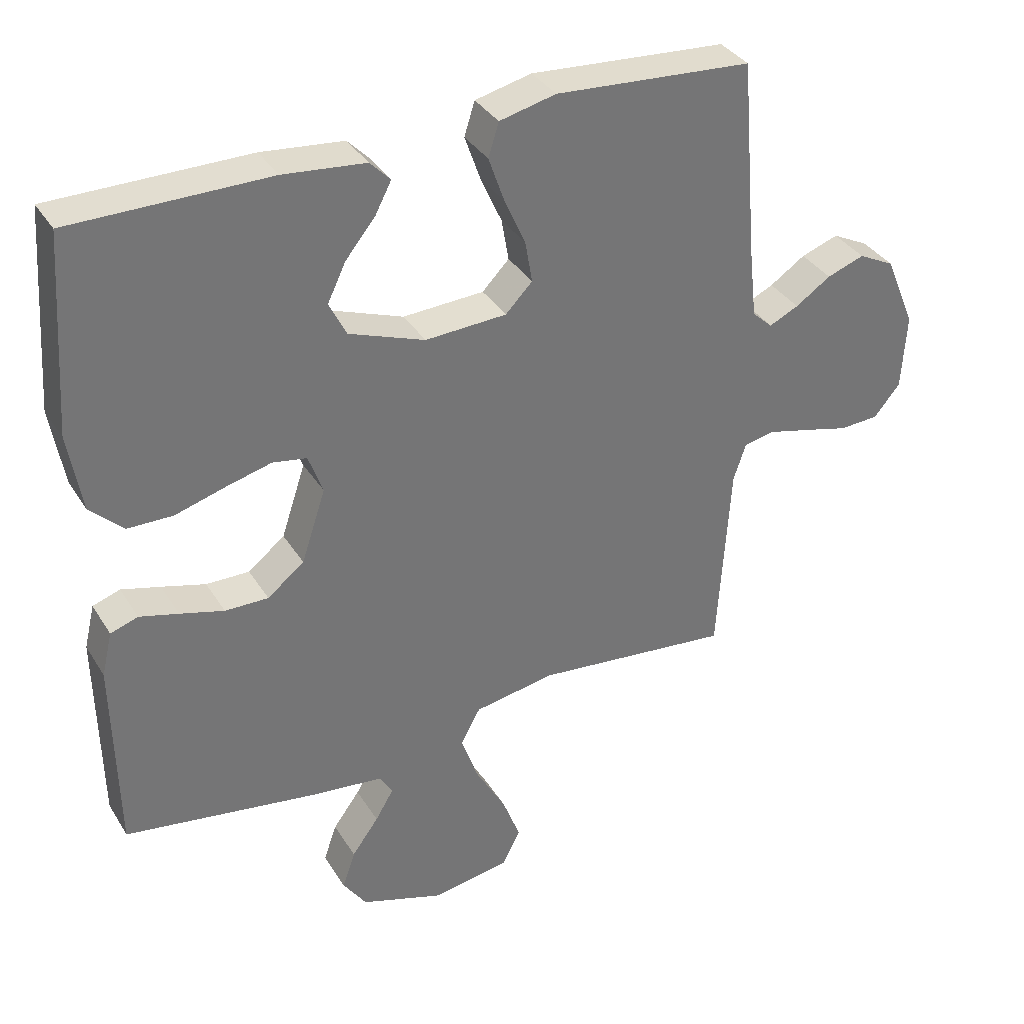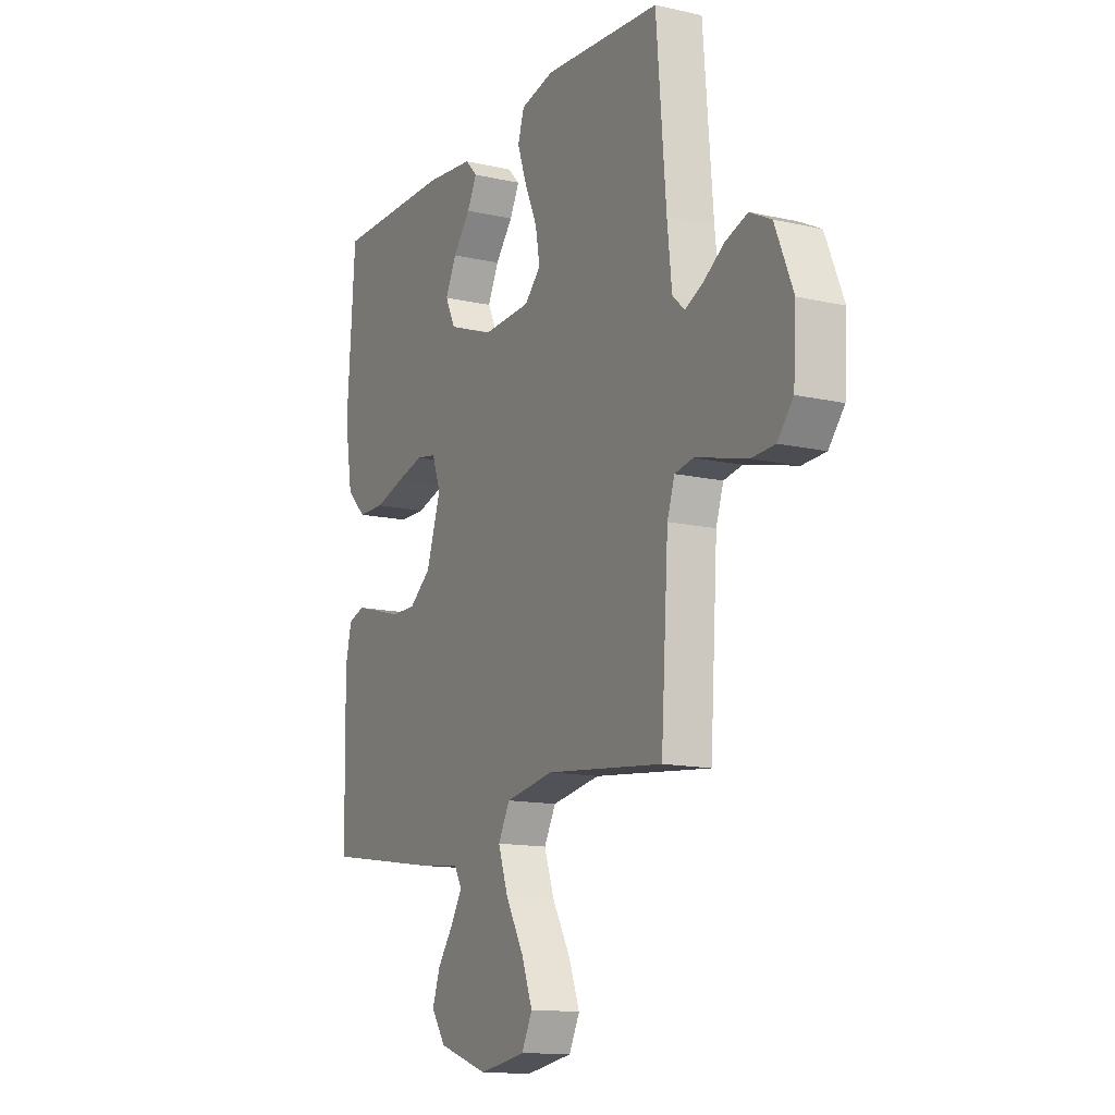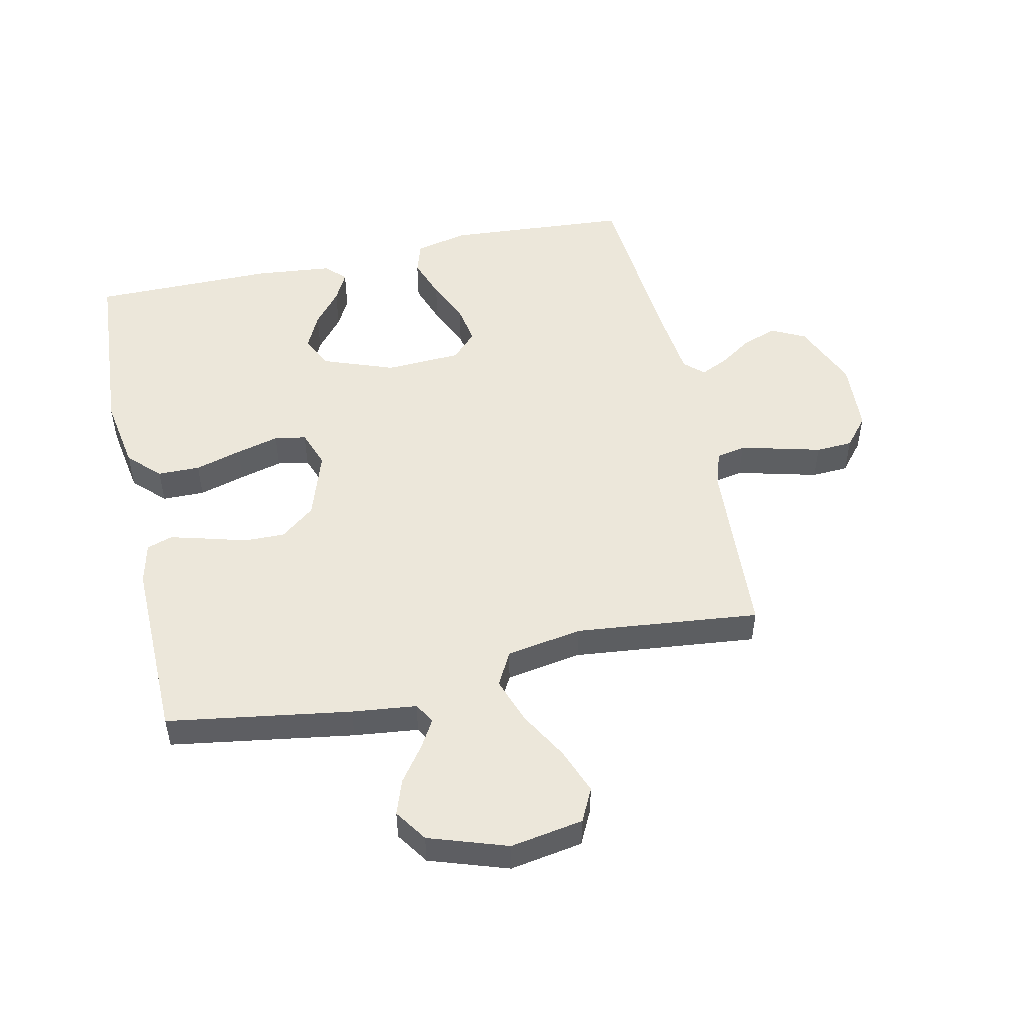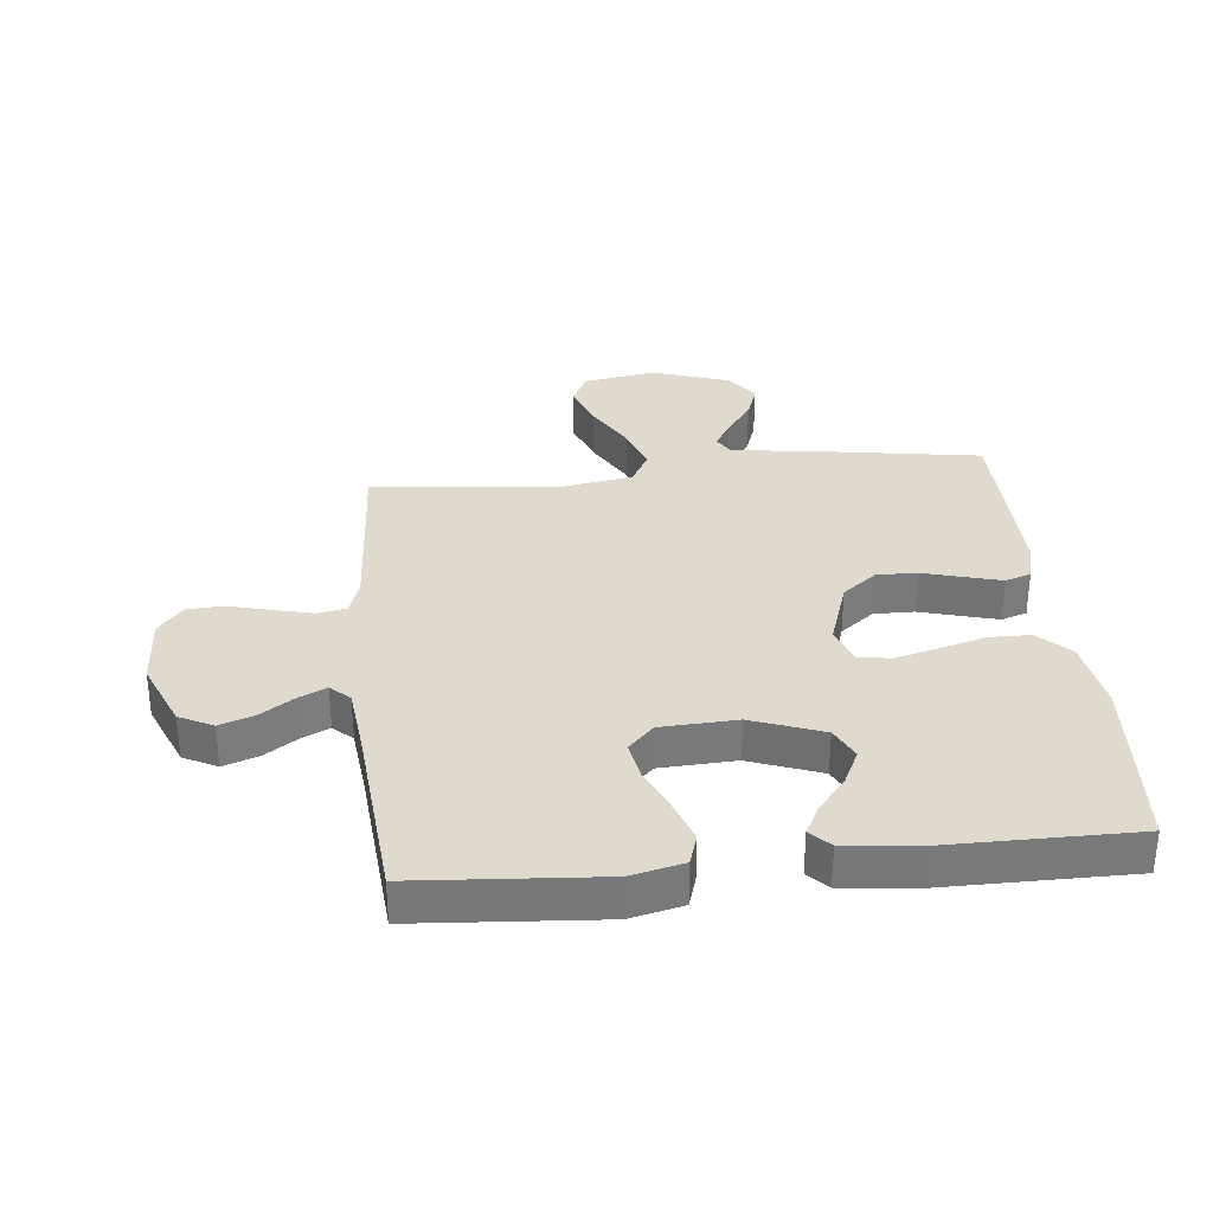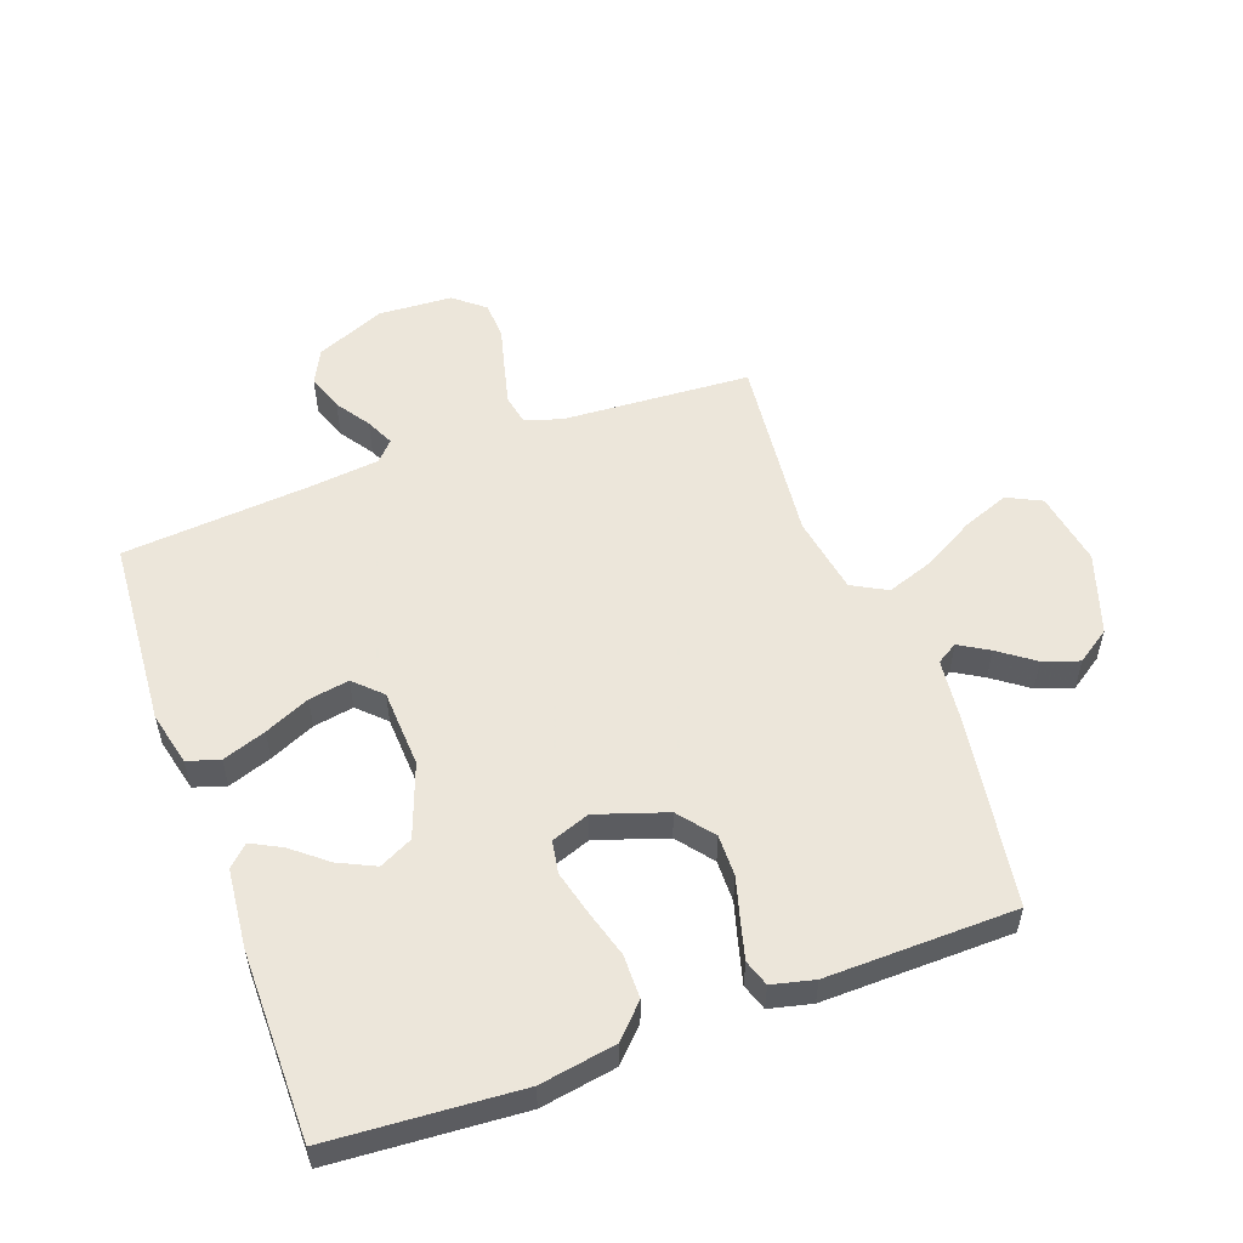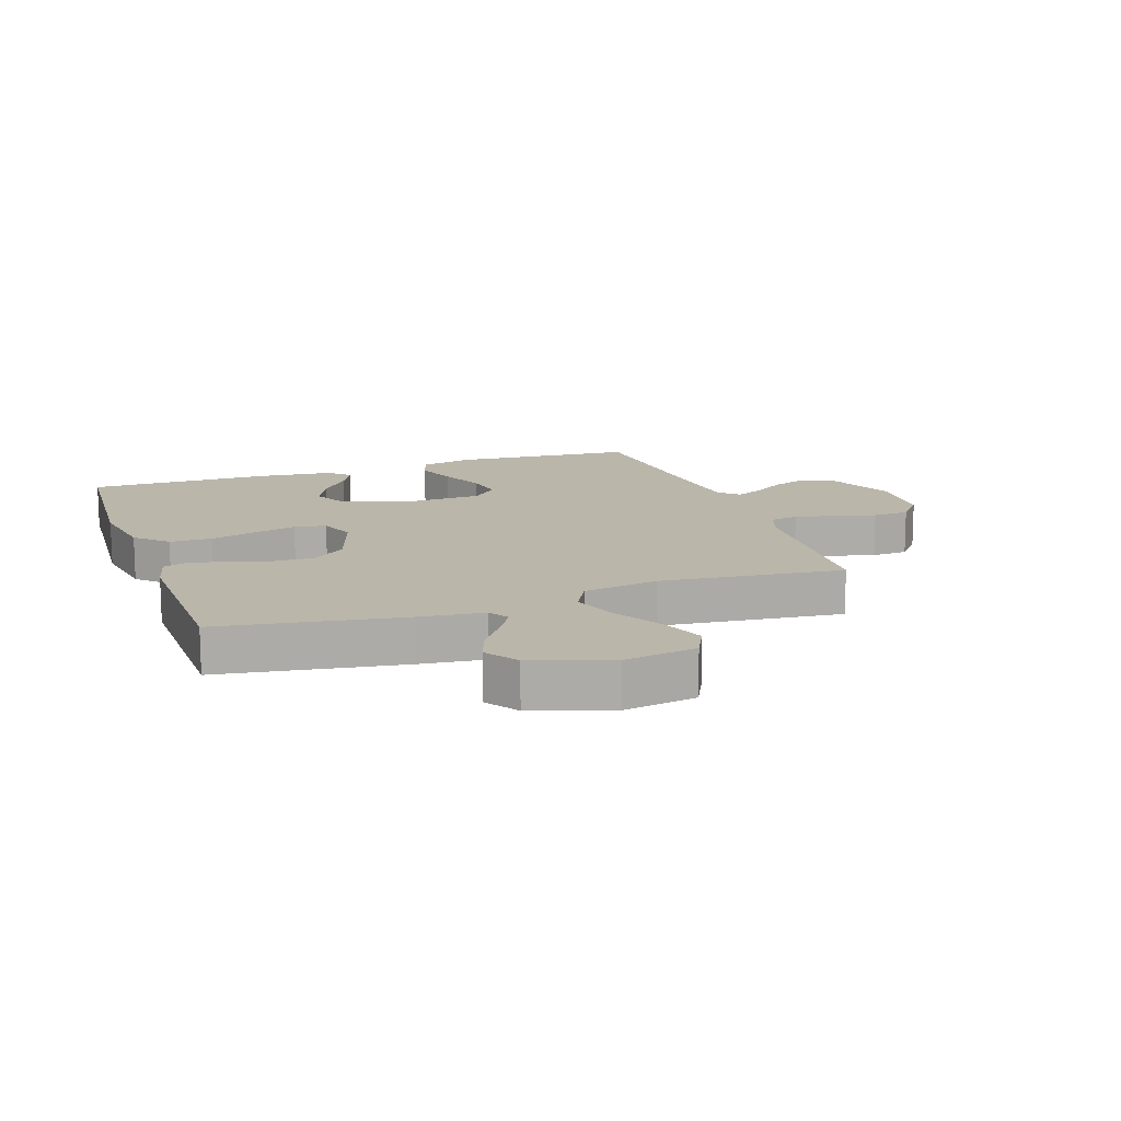
<metadata>
{"format":"obj","ext":"obj","renderer":"f3d","projection":"perspective","resolution":1024,"background":"white","views":[{"elev":35.4,"azim":152.2,"up":"+Z"},{"elev":-13.5,"azim":-117.1,"up":"+Z"},{"elev":50.6,"azim":167.6,"up":"+Y"},{"elev":32.7,"azim":-5.9,"up":"+Y"},{"elev":54.6,"azim":69.9,"up":"+Y"},{"elev":13.8,"azim":160.8,"up":"+Y"}]}
</metadata>
<code>
v 0.5 0.07 0.5
v 0.521 0.07 0.2
v 0.501 0.07 0.08
v 0.451 0.07 0.031
v 0.382 0.07 0.03
v 0.306 0.07 0.052
v 0.236 0.07 0.07
v 0.184 0.07 0.061
v 0.162 0.07 0
v 0.199 0.07 -0.111
v 0.255 0.07 -0.155
v 0.321 0.07 -0.154
v 0.388 0.07 -0.135
v 0.447 0.07 -0.119
v 0.489 0.07 -0.133
v 0.505 0.07 -0.2
v 0.5 0.07 -0.5
v 0.2 0.07 -0.547
v 0.095 0.07 -0.559
v 0.075 0.07 -0.592
v 0.103 0.07 -0.639
v 0.144 0.07 -0.695
v 0.164 0.07 -0.752
v 0.128 0.07 -0.805
v 0 0.07 -0.848
v -0.119 0.07 -0.828
v -0.146 0.07 -0.774
v -0.118 0.07 -0.7
v -0.072 0.07 -0.619
v -0.046 0.07 -0.544
v -0.076 0.07 -0.489
v -0.2 0.07 -0.468
v -0.5 0.07 -0.5
v -0.519 0.07 -0.2
v -0.538 0.07 -0.143
v -0.585 0.07 -0.134
v -0.649 0.07 -0.15
v -0.718 0.07 -0.168
v -0.778 0.07 -0.165
v -0.818 0.07 -0.117
v -0.825 0.07 0
v -0.779 0.07 0.11
v -0.724 0.07 0.138
v -0.667 0.07 0.118
v -0.613 0.07 0.082
v -0.568 0.07 0.061
v -0.537 0.07 0.09
v -0.525 0.07 0.2
v -0.5 0.07 0.5
v -0.2 0.07 0.522
v -0.114 0.07 0.502
v -0.098 0.07 0.451
v -0.122 0.07 0.382
v -0.154 0.07 0.31
v -0.165 0.07 0.246
v -0.124 0.07 0.204
v 0 0.07 0.198
v 0.116 0.07 0.241
v 0.142 0.07 0.294
v 0.114 0.07 0.352
v 0.069 0.07 0.407
v 0.044 0.07 0.455
v 0.075 0.07 0.487
v 0.2 0.07 0.5
v 0.5 0 0.5
v 0.521 0 0.2
v 0.501 0 0.08
v 0.451 0 0.031
v 0.382 0 0.03
v 0.306 0 0.052
v 0.236 0 0.07
v 0.184 0 0.061
v 0.162 0 0
v 0.199 0 -0.111
v 0.255 0 -0.155
v 0.321 0 -0.154
v 0.388 0 -0.135
v 0.447 0 -0.119
v 0.489 0 -0.133
v 0.505 0 -0.2
v 0.5 0 -0.5
v 0.2 0 -0.547
v 0.095 0 -0.559
v 0.075 0 -0.592
v 0.103 0 -0.639
v 0.144 0 -0.695
v 0.164 0 -0.752
v 0.128 0 -0.805
v 0 0 -0.848
v -0.119 0 -0.828
v -0.146 0 -0.774
v -0.118 0 -0.7
v -0.072 0 -0.619
v -0.046 0 -0.544
v -0.076 0 -0.489
v -0.2 0 -0.468
v -0.5 0 -0.5
v -0.519 0 -0.2
v -0.538 0 -0.143
v -0.585 0 -0.134
v -0.649 0 -0.15
v -0.718 0 -0.168
v -0.778 0 -0.165
v -0.818 0 -0.117
v -0.825 0 0
v -0.779 0 0.11
v -0.724 0 0.138
v -0.667 0 0.118
v -0.613 0 0.082
v -0.568 0 0.061
v -0.537 0 0.09
v -0.525 0 0.2
v -0.5 0 0.5
v -0.2 0 0.522
v -0.114 0 0.502
v -0.098 0 0.451
v -0.122 0 0.382
v -0.154 0 0.31
v -0.165 0 0.246
v -0.124 0 0.204
v 0 0 0.198
v 0.116 0 0.241
v 0.142 0 0.294
v 0.114 0 0.352
v 0.069 0 0.407
v 0.044 0 0.455
v 0.075 0 0.487
v 0.2 0 0.5
f 60 61 62 63
f 59 60 63 64
f 51 52 53 54
f 49 50 51 54
f 48 49 54 55
f 47 48 55 56
f 42 43 44 45
f 42 45 46
f 41 42 46
f 40 41 46
f 37 38 39 40
f 36 37 40 46
f 35 36 46 47
f 32 33 34
f 31 32 34 35
f 26 27 28 29
f 26 29 30
f 25 26 30
f 24 25 30
f 21 22 23 24
f 20 21 24 30
f 19 20 30 31
f 12 13 14 15
f 12 15 16 17
f 3 4 5 6
f 3 6 7
f 2 3 7
f 59 64 1 2
f 58 59 2 7
f 57 58 7 8
f 56 57 8 9
f 47 56 9 10
f 35 47 10 11
f 31 35 11
f 17 18 19 31
f 11 12 17 31
f 127 126 125 124
f 128 127 124 123
f 118 117 116 115
f 118 115 114 113
f 119 118 113 112
f 120 119 112 111
f 109 108 107 106
f 110 109 106
f 110 106 105
f 110 105 104
f 104 103 102 101
f 110 104 101 100
f 111 110 100 99
f 98 97 96
f 99 98 96 95
f 93 92 91 90
f 94 93 90
f 94 90 89
f 94 89 88
f 88 87 86 85
f 94 88 85 84
f 95 94 84 83
f 79 78 77 76
f 81 80 79 76
f 70 69 68 67
f 71 70 67
f 71 67 66
f 66 65 128 123
f 71 66 123 122
f 72 71 122 121
f 73 72 121 120
f 74 73 120 111
f 75 74 111 99
f 75 99 95
f 95 83 82 81
f 95 81 76 75
f 1 65 66 2
f 2 66 67 3
f 3 67 68 4
f 4 68 69 5
f 5 69 70 6
f 6 70 71 7
f 7 71 72 8
f 8 72 73 9
f 9 73 74 10
f 10 74 75 11
f 11 75 76 12
f 12 76 77 13
f 13 77 78 14
f 14 78 79 15
f 15 79 80 16
f 16 80 81 17
f 17 81 82 18
f 18 82 83 19
f 19 83 84 20
f 20 84 85 21
f 21 85 86 22
f 22 86 87 23
f 23 87 88 24
f 24 88 89 25
f 25 89 90 26
f 26 90 91 27
f 27 91 92 28
f 28 92 93 29
f 29 93 94 30
f 30 94 95 31
f 31 95 96 32
f 32 96 97 33
f 33 97 98 34
f 34 98 99 35
f 35 99 100 36
f 36 100 101 37
f 37 101 102 38
f 38 102 103 39
f 39 103 104 40
f 40 104 105 41
f 41 105 106 42
f 42 106 107 43
f 43 107 108 44
f 44 108 109 45
f 45 109 110 46
f 46 110 111 47
f 47 111 112 48
f 48 112 113 49
f 49 113 114 50
f 50 114 115 51
f 51 115 116 52
f 52 116 117 53
f 53 117 118 54
f 54 118 119 55
f 55 119 120 56
f 56 120 121 57
f 57 121 122 58
f 58 122 123 59
f 59 123 124 60
f 60 124 125 61
f 61 125 126 62
f 62 126 127 63
f 63 127 128 64
f 64 128 65 1

</code>
